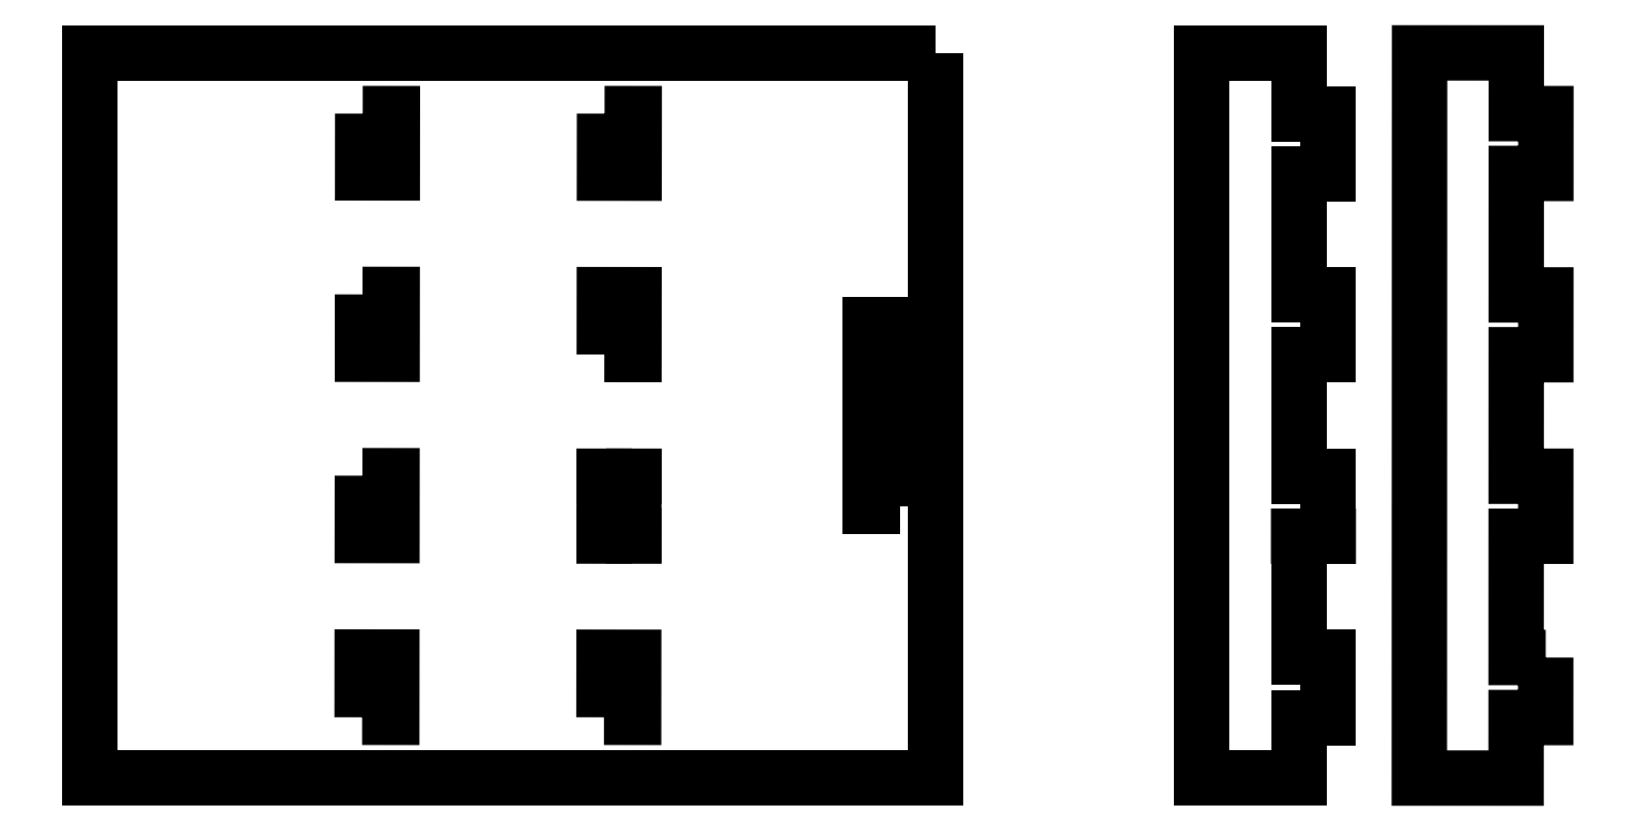
<metadata>
{"format":"dxf","ext":"dxf","renderer":"ezdxf+matplotlib","layout":"modelspace","background":"white","min_lineweight":24,"dpi":150}
</metadata>
<code>
0
SECTION
2
ENTITIES
0
LWPOLYLINE
8
0
90
4
70
1
43
0
10
70
20
30
10
0
20
30
10
0
20
-30
10
70
20
-30
0
LINE
8
0
10
100
20
30
30
0
11
92
21
30
31
0
0
LINE
8
0
10
92
20
30
30
0
11
92
21
-30
31
0
0
LINE
8
0
10
92
20
-30
30
0
11
100
21
-30
31
0
0
LWPOLYLINE
8
0
90
20
70
1
43
0
10
120.4
20
-20.03
10
118
20
-20.03
10
118
20
-9.99
10
120.4
20
-9.991
10
120.4
20
-5.025
10
118
20
-5.025
10
118
20
5.025
10
120.4
20
5.025
10
120.4
20
9.975
10
118
20
9.975
10
118
20
20.03
10
120.4
20
20.03
10
120.4
20
24.97
10
118
20
24.98
10
118
20
30
10
110
20
30
10
110
20
-30
10
118
20
-30
10
118
20
-24.99
10
120.4
20
-24.99
0
LINE
8
0
10
100
20
-20.03
30
0
11
102.4
21
-20.03
31
0
0
LINE
8
0
10
102.4
20
-9.986
30
0
11
100
21
-9.985
31
0
0
LINE
8
0
10
100
20
-5.025
30
0
11
102.4
21
-5.025
31
0
0
LINE
8
0
10
100
20
5.025
30
0
11
102.4
21
5.025
31
0
0
LINE
8
0
10
100
20
9.975
30
0
11
102.4
21
9.975
31
0
0
LINE
8
0
10
100
20
20.03
30
0
11
102.4
21
20.03
31
0
0
LINE
8
0
10
100
20
24.98
30
0
11
102.4
21
24.98
31
0
0
LINE
8
0
10
100
20
24.98
30
0
11
102.4
21
24.98
31
0
0
LINE
8
0
10
100
20
-25
30
0
11
102.4
21
-25
31
0
0
LINE
8
0
10
102.4
20
-20.03
30
0
11
102.4
21
-25
31
0
0
LINE
8
0
10
102.4
20
24.98
30
0
11
102.4
21
20.03
31
0
0
LINE
8
0
10
102.4
20
9.975
30
0
11
102.4
21
5.025
31
0
0
LINE
8
0
10
102.4
20
-5.025
30
0
11
102.4
21
-9.986
31
0
0
LWPOLYLINE
8
0
90
4
70
1
43
0
10
22.6
20
24.98
10
25.05
20
24.98
10
25.05
20
20.07
10
22.6
20
20.07
0
LWPOLYLINE
8
0
90
4
70
1
43
0
10
22.55
20
-24.97
10
25
20
-24.98
10
25
20
-19.98
10
22.55
20
-19.98
0
LWPOLYLINE
8
0
90
4
70
1
43
0
10
22.59
20
10.02
10
25.04
20
10.02
10
25.03
20
5.065
10
22.58
20
5.067
0
LWPOLYLINE
8
0
90
4
70
1
43
0
10
22.57
20
-4.983
10
25.02
20
-4.985
10
25.02
20
-9.935
10
22.57
20
-9.933
0
LWPOLYLINE
8
0
90
4
70
1
43
0
10
42.55
20
-24.97
10
45
20
-24.98
10
45
20
-20
10
42.55
20
-20
0
LWPOLYLINE
8
0
90
4
70
1
43
0
10
42.6
20
24.98
10
45.05
20
24.98
10
45.05
20
20.05
10
42.6
20
20.05
0
LINE
8
0
10
45.02
20
-9.955
30
0
11
42.57
21
-9.953
31
0
0
LINE
8
0
10
45.02
20
-5.025
30
0
11
42.55
21
-5.025
31
0
0
LWPOLYLINE
8
0
90
4
70
1
43
0
10
42.58
20
5.047
10
45.03
20
5.045
10
45.04
20
9.995
10
42.59
20
9.997
0
LINE
8
0
10
45.02
20
-5.025
30
0
11
45.02
21
-9.955
31
0
0
LINE
8
0
10
42.57
20
-5.025
30
0
11
42.57
21
-9.953
31
0
0
LWPOLYLINE
8
0
90
5
70
1
43
0
10
67
20
-7.475
10
67
20
0
10
67
20
7.475
10
64.55
20
7.475
10
64.55
20
-7.475
0
LINE
8
0
10
100
20
24.98
30
0
11
100
21
30
31
0
0
LINE
8
0
10
100
20
9.975
30
0
11
100
21
20.03
31
0
0
LINE
8
0
10
100
20
-5.025
30
0
11
100
21
5.025
31
0
0
LINE
8
0
10
100
20
-30
30
0
11
100
21
-25
31
0
0
LINE
8
0
10
100
20
-20.03
30
0
11
100
21
-9.985
31
0
0
ENDSEC
0
EOF

</code>
